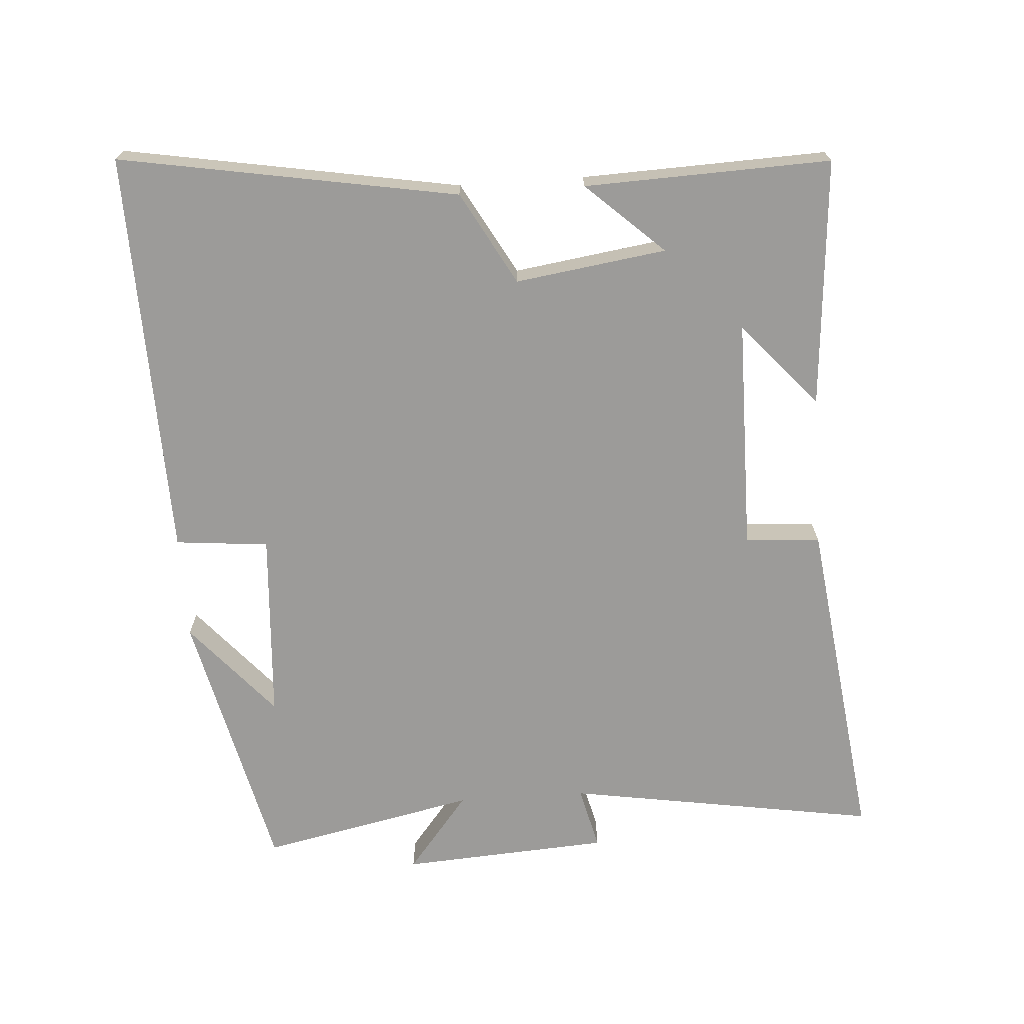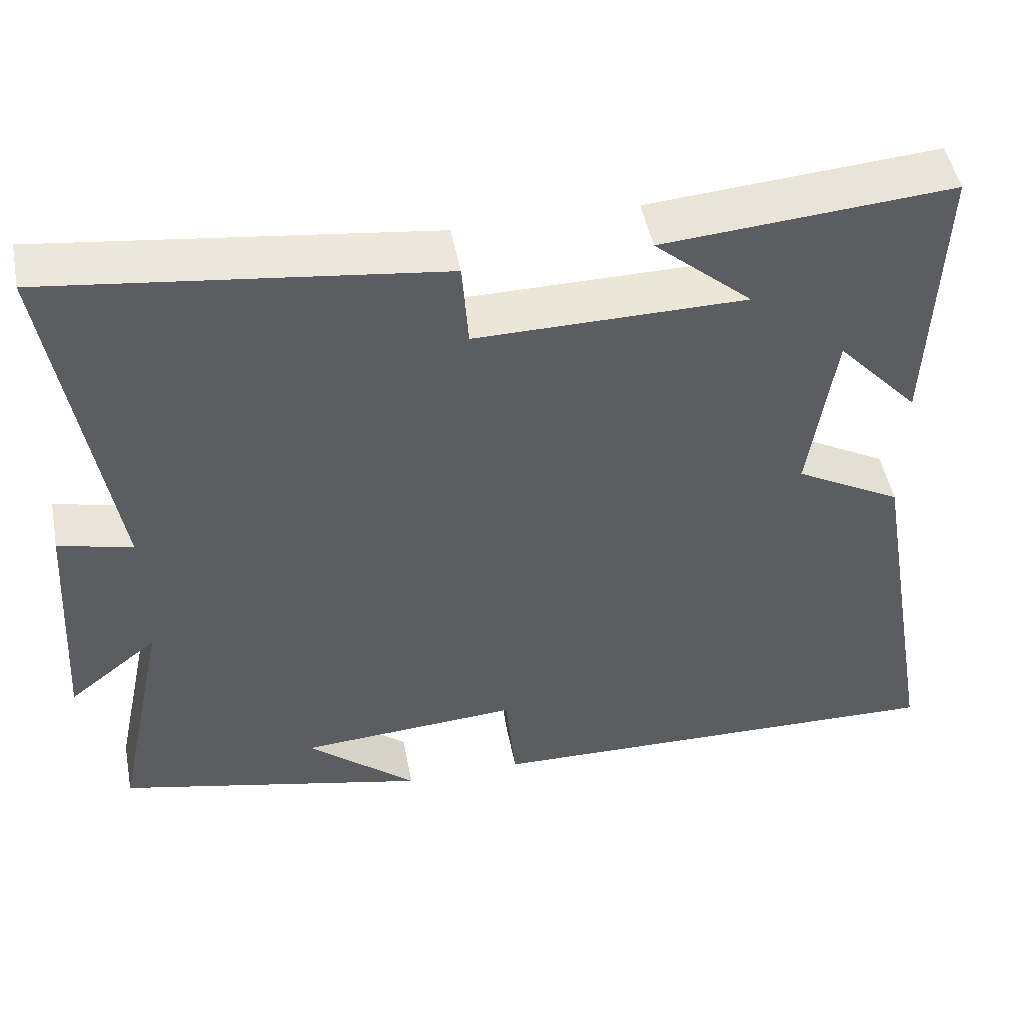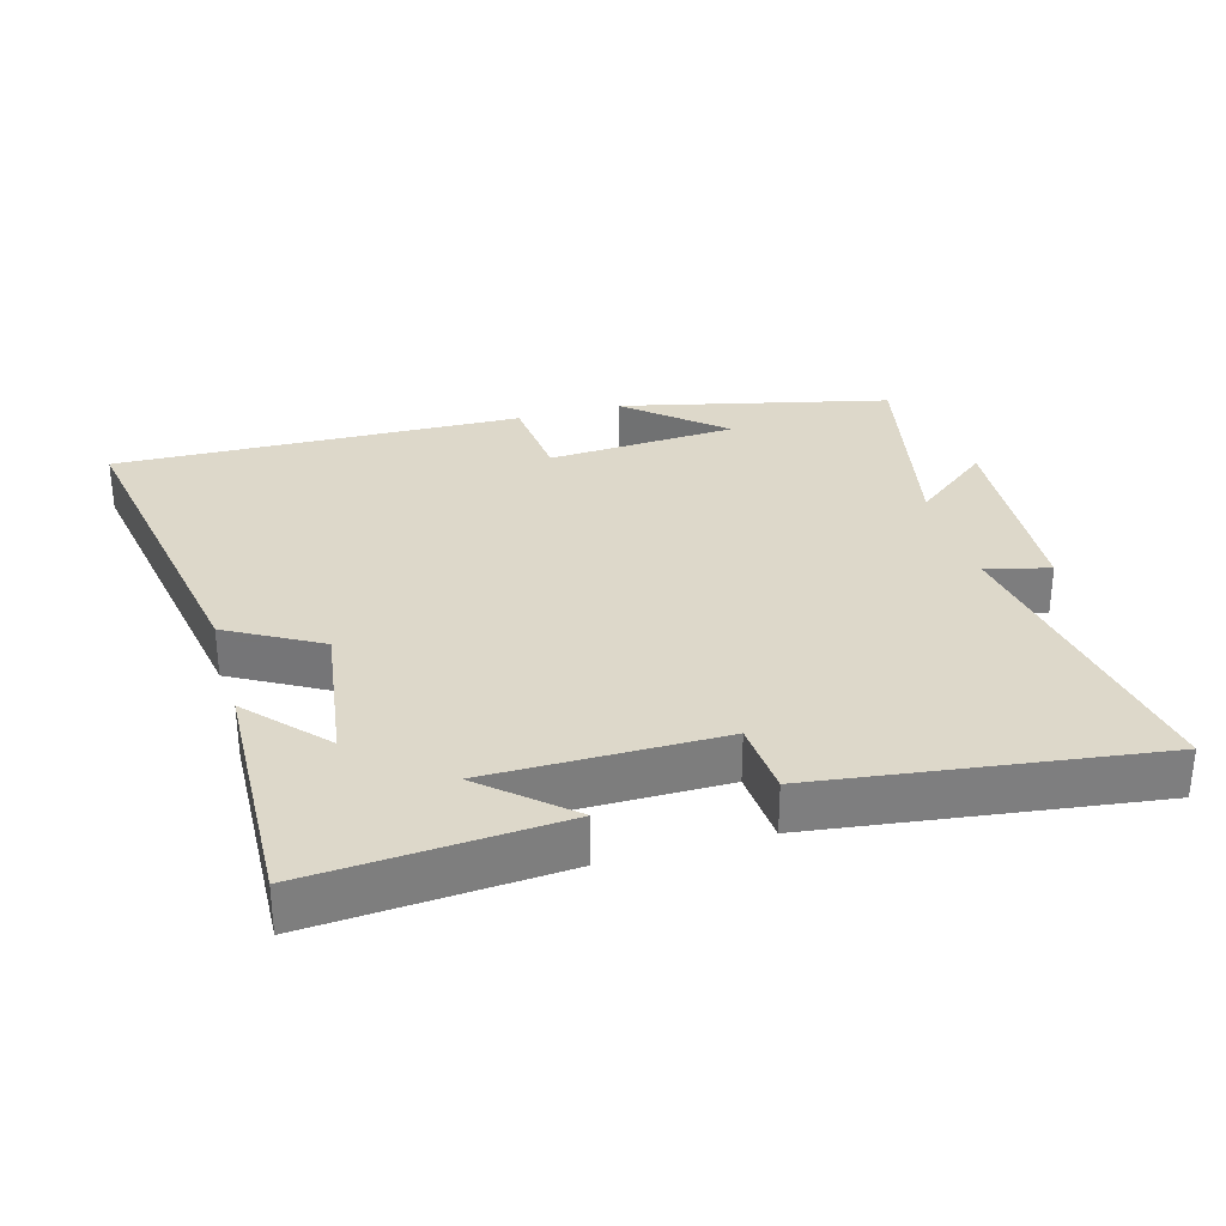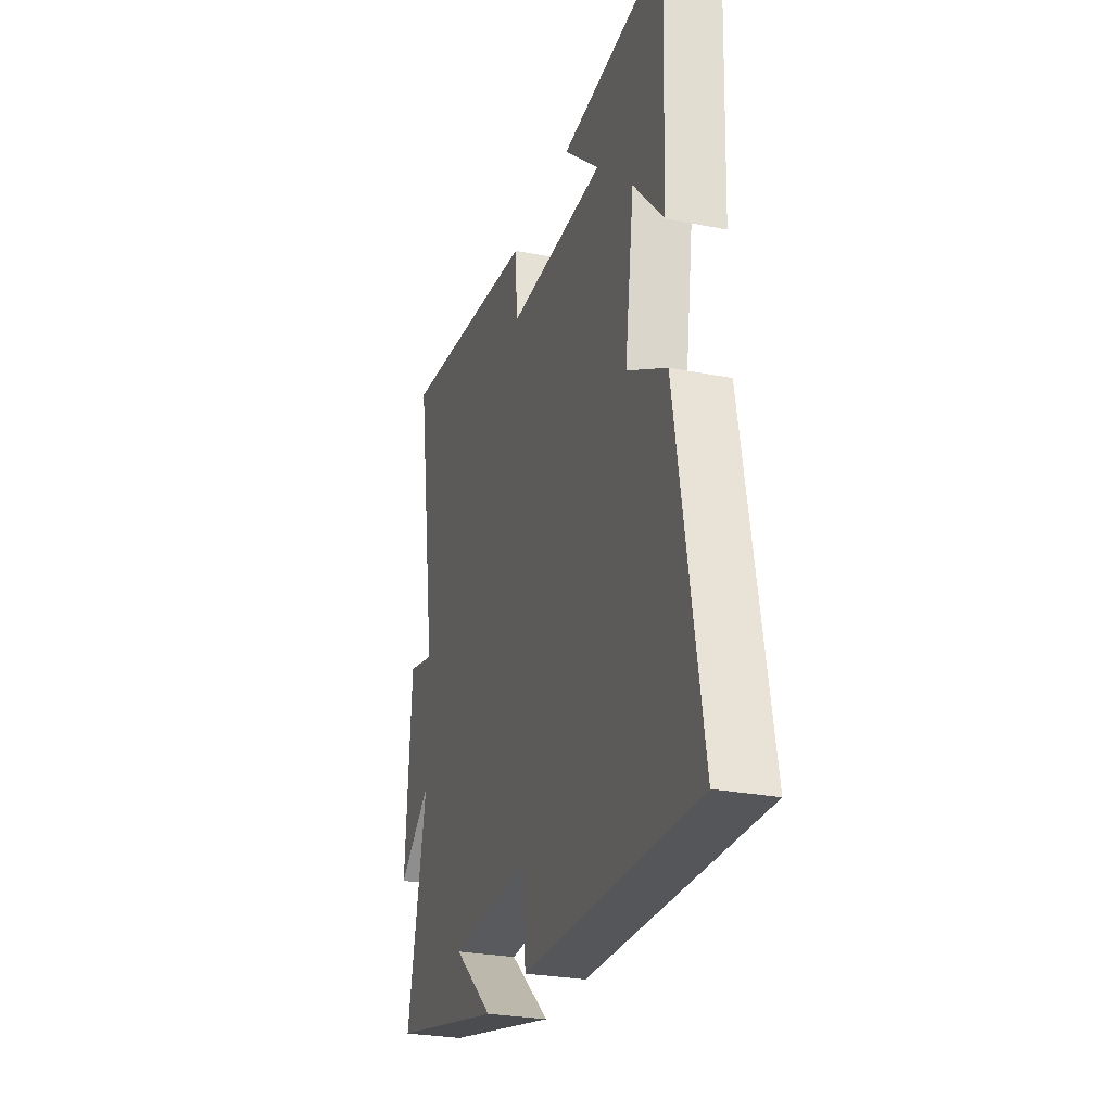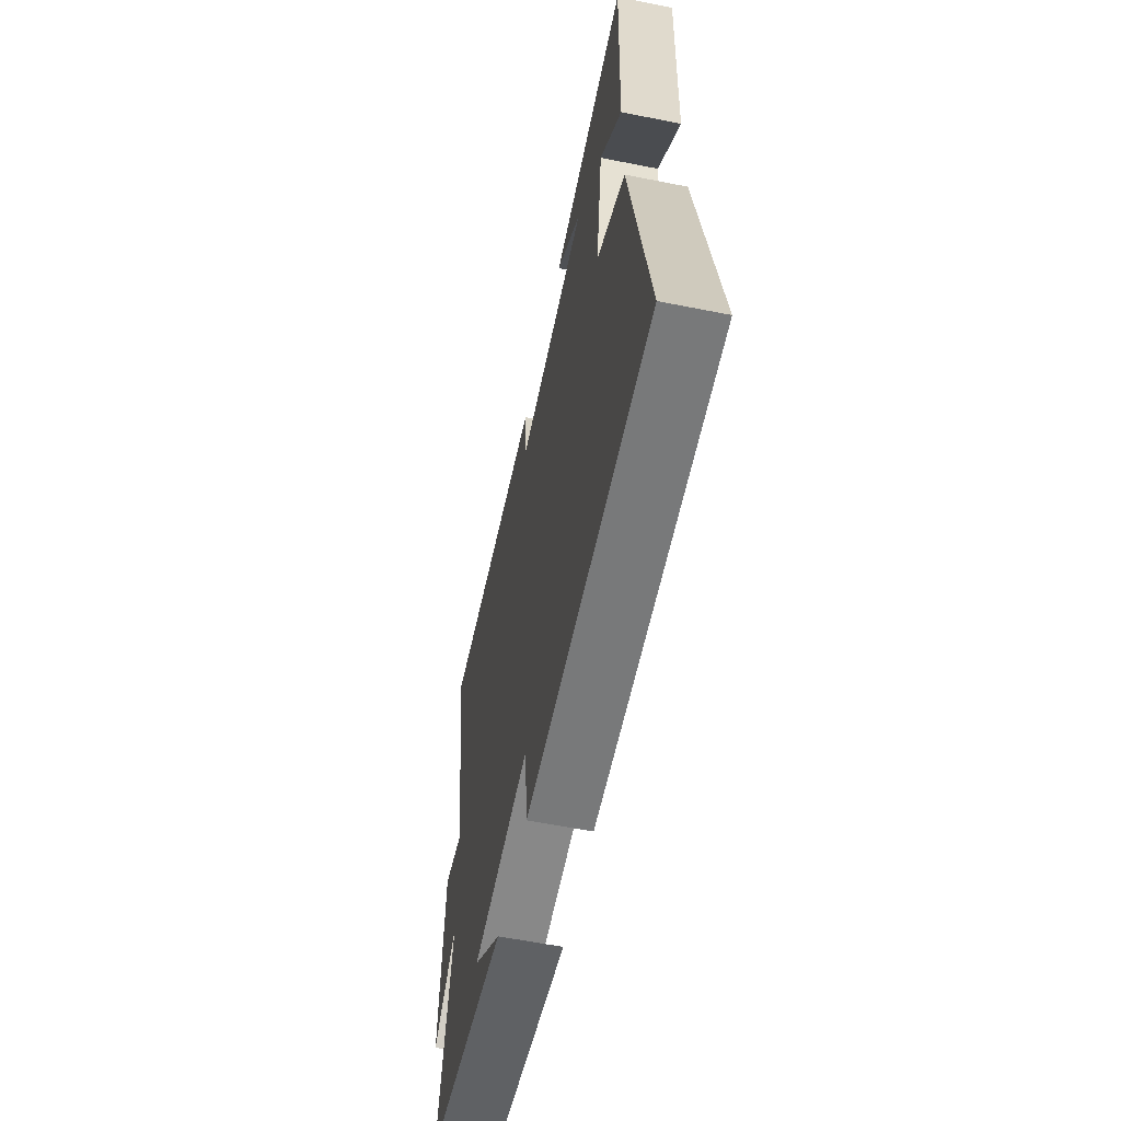
<metadata>
{"format":"obj","ext":"obj","renderer":"f3d","projection":"perspective","resolution":1024,"background":"white","views":[{"elev":-69.7,"azim":-86.1,"up":"+Y"},{"elev":49.2,"azim":169.1,"up":"+Z"},{"elev":31.0,"azim":-15.7,"up":"+Y"},{"elev":-27.3,"azim":-106.8,"up":"+Z"},{"elev":-59.1,"azim":-101.6,"up":"+Z"}]}
</metadata>
<code>
v 0.567 0.07 -0.408
v 0.17 0.07 -0.5
v 0.309 0.07 -0.38
v 0.029 0.07 -0.362
v 0.016 0.07 -0.5
v -0.586 0.07 -0.515
v -0.5 0.07 -0.018
v -0.364 0.07 0.058
v -0.396 0.07 0.28
v -0.5 0.07 0.166
v -0.513 0.07 0.528
v -0.146 0.07 0.5
v -0.27 0.07 0.391
v 0.072 0.07 0.389
v 0.08 0.07 0.5
v 0.574 0.07 0.564
v 0.5 0.07 0.104
v 0.594 0.07 0.127
v 0.614 0.07 -0.181
v 0.5 0.07 -0.09
v 0.567 0 -0.408
v 0.17 0 -0.5
v 0.309 0 -0.38
v 0.029 0 -0.362
v 0.016 0 -0.5
v -0.586 0 -0.515
v -0.5 0 -0.018
v -0.364 0 0.058
v -0.396 0 0.28
v -0.5 0 0.166
v -0.513 0 0.528
v -0.146 0 0.5
v -0.27 0 0.391
v 0.072 0 0.389
v 0.08 0 0.5
v 0.574 0 0.564
v 0.5 0 0.104
v 0.594 0 0.127
v 0.614 0 -0.181
v 0.5 0 -0.09
f 17 18 19 20
f 14 15 16 17
f 13 14 17 20
f 11 12 13
f 9 10 11
f 13 20 1
f 11 13 1
f 9 11 1
f 6 7 8
f 5 6 8
f 4 5 8
f 3 4 8 9
f 1 2 3
f 1 3 9
f 40 39 38 37
f 37 36 35 34
f 40 37 34 33
f 33 32 31
f 31 30 29
f 21 40 33
f 21 33 31
f 21 31 29
f 28 27 26
f 28 26 25
f 28 25 24
f 29 28 24 23
f 23 22 21
f 29 23 21
f 1 21 22 2
f 2 22 23 3
f 3 23 24 4
f 4 24 25 5
f 5 25 26 6
f 6 26 27 7
f 7 27 28 8
f 8 28 29 9
f 9 29 30 10
f 10 30 31 11
f 11 31 32 12
f 12 32 33 13
f 13 33 34 14
f 14 34 35 15
f 15 35 36 16
f 16 36 37 17
f 17 37 38 18
f 18 38 39 19
f 19 39 40 20
f 20 40 21 1

</code>
